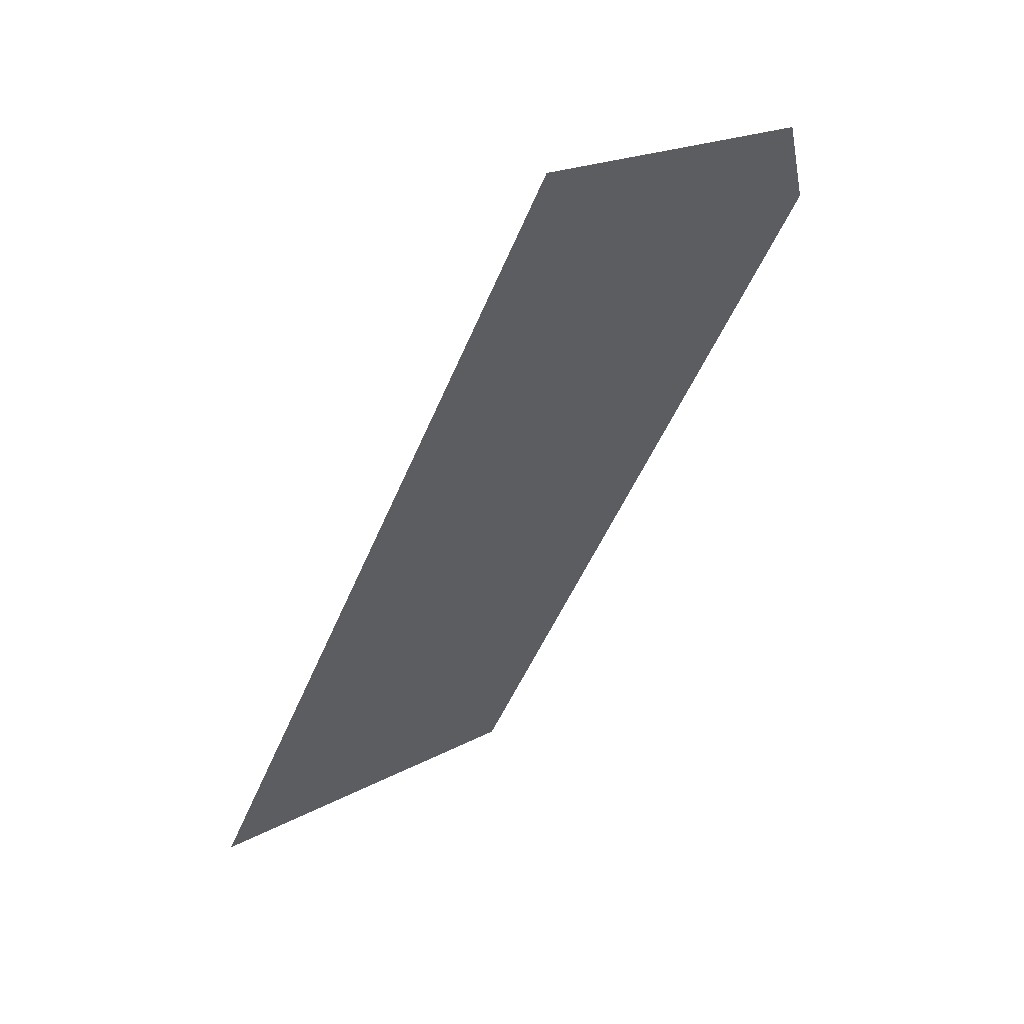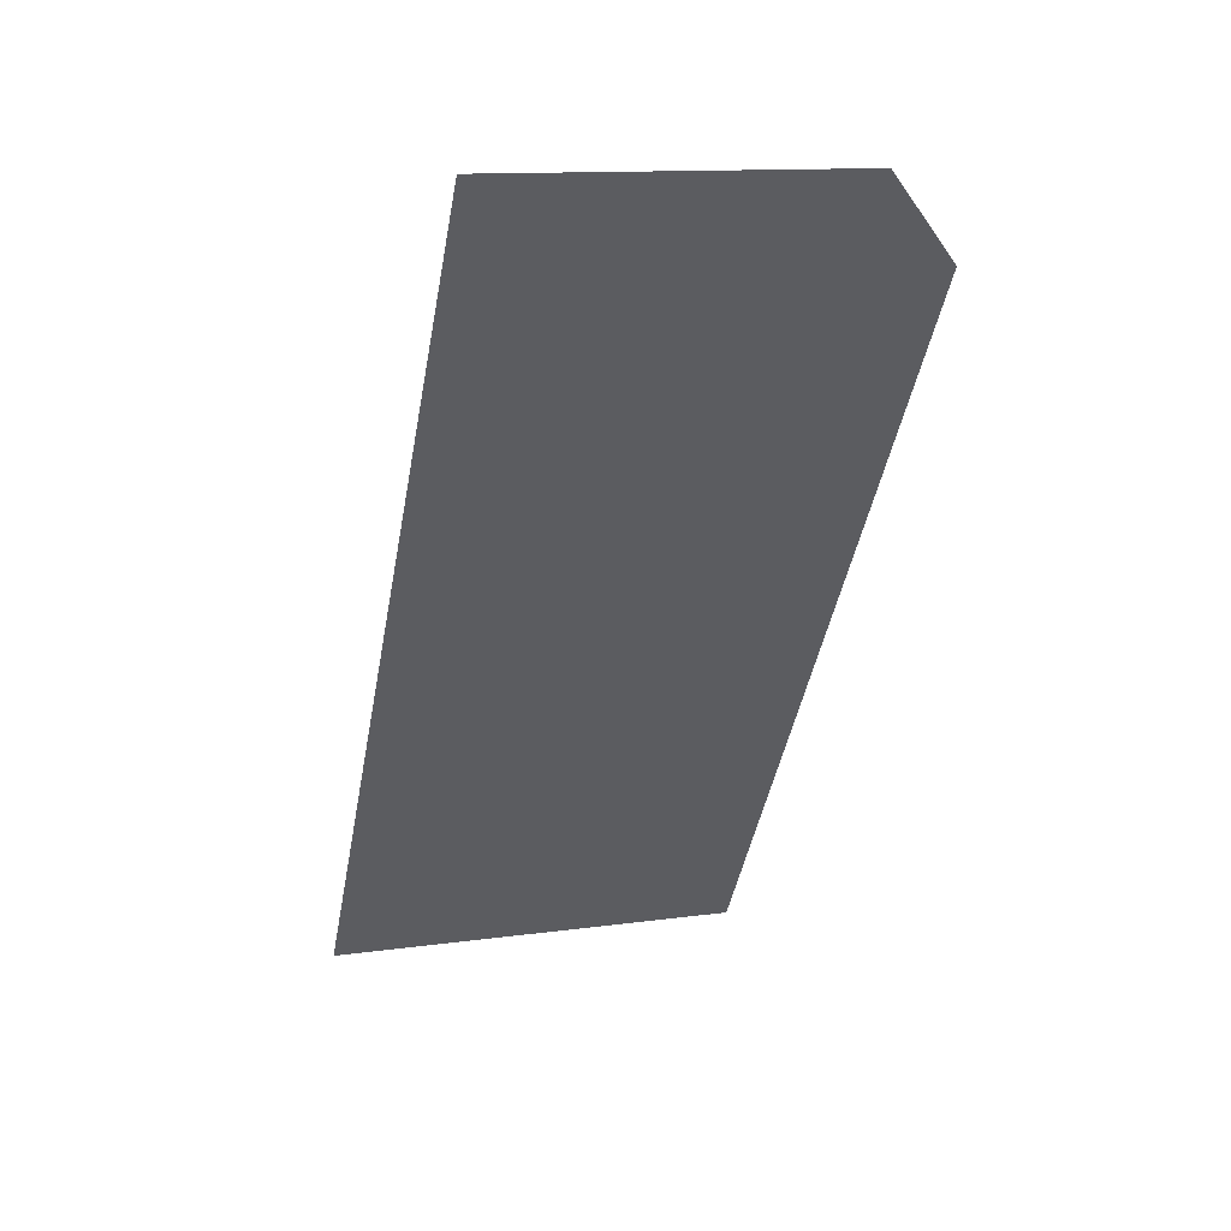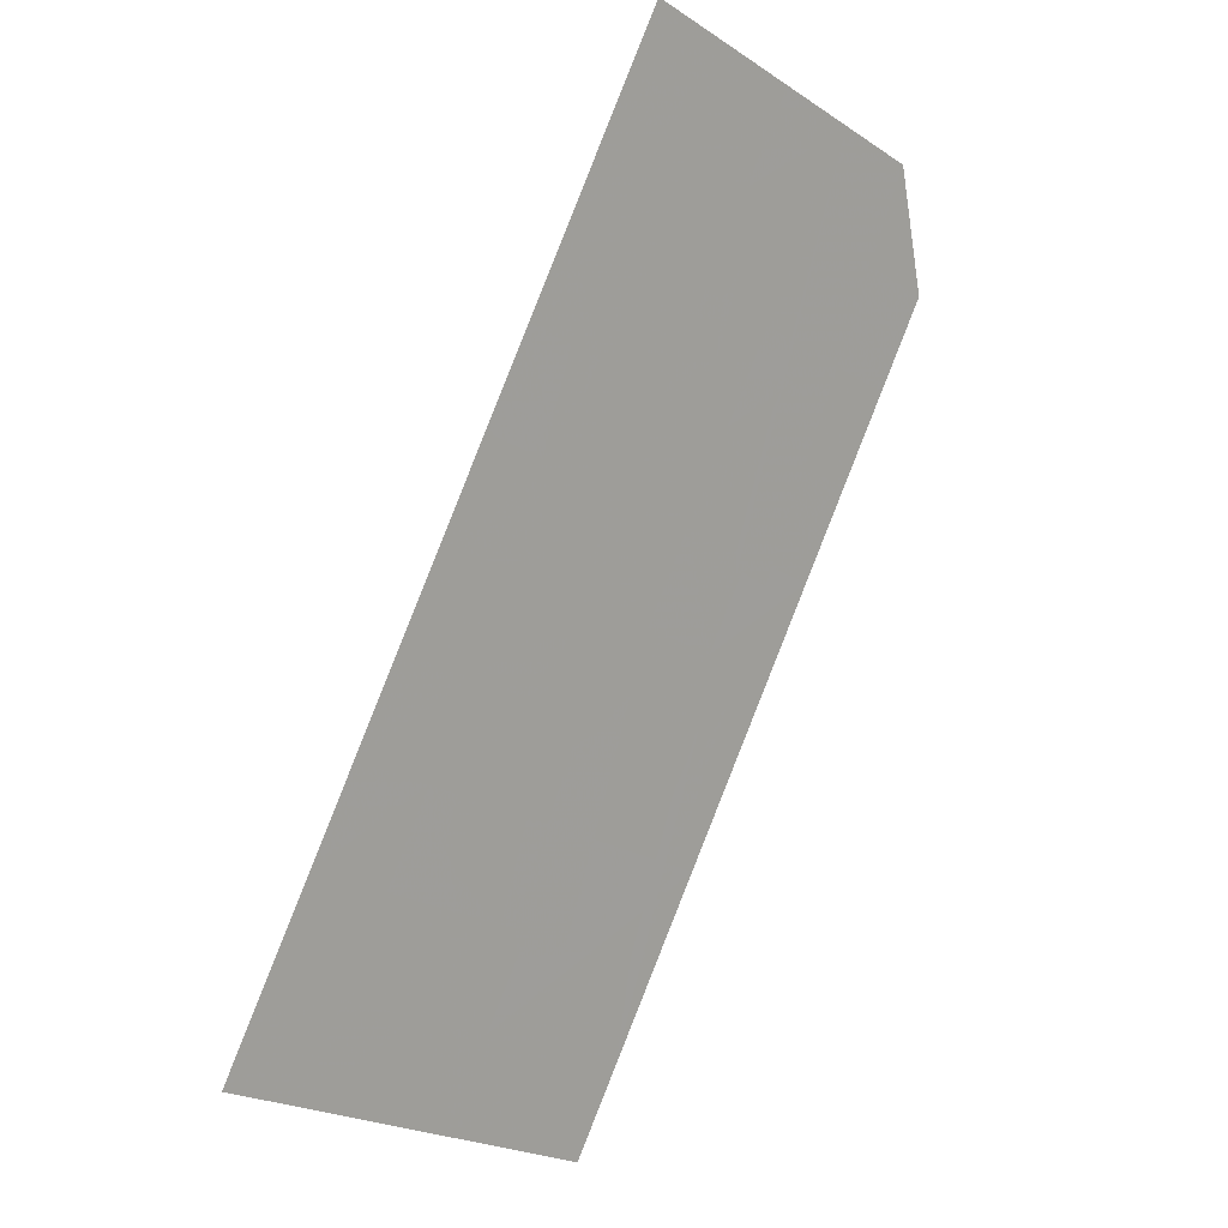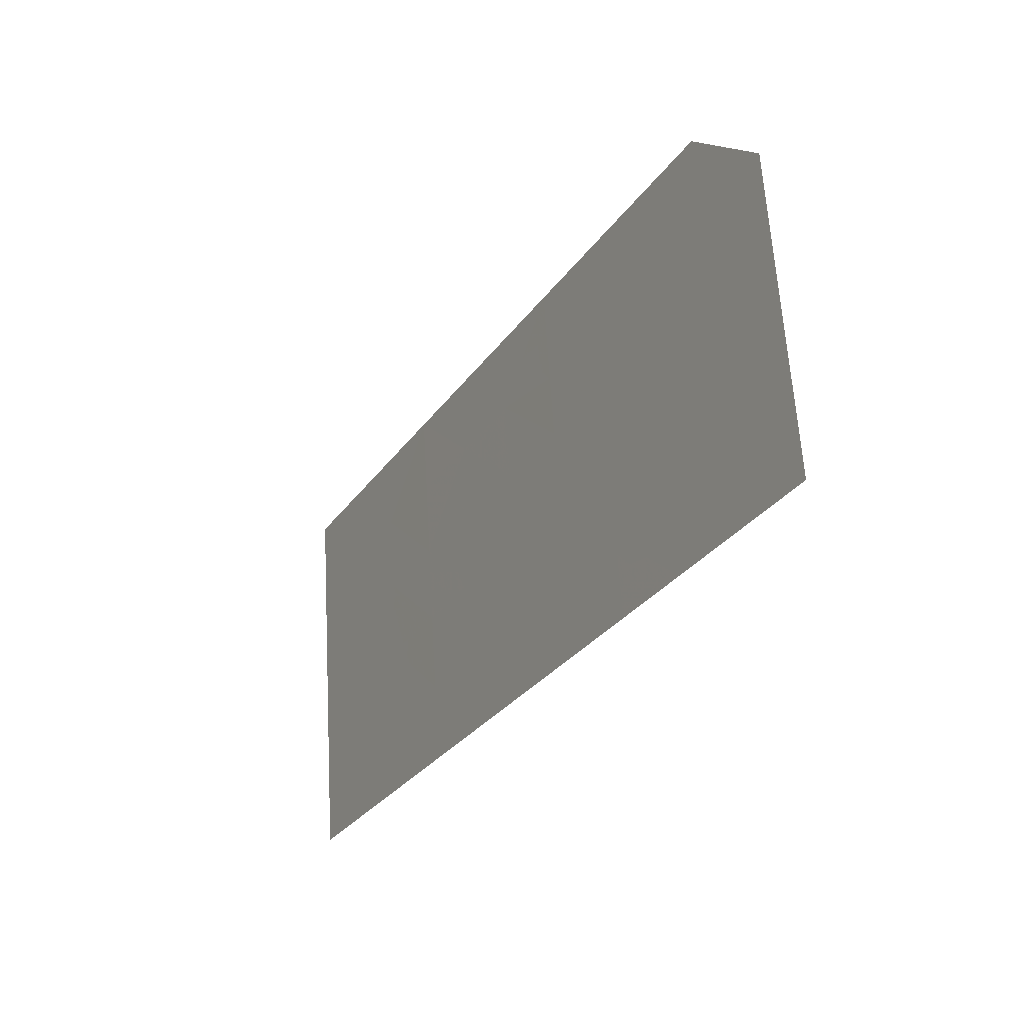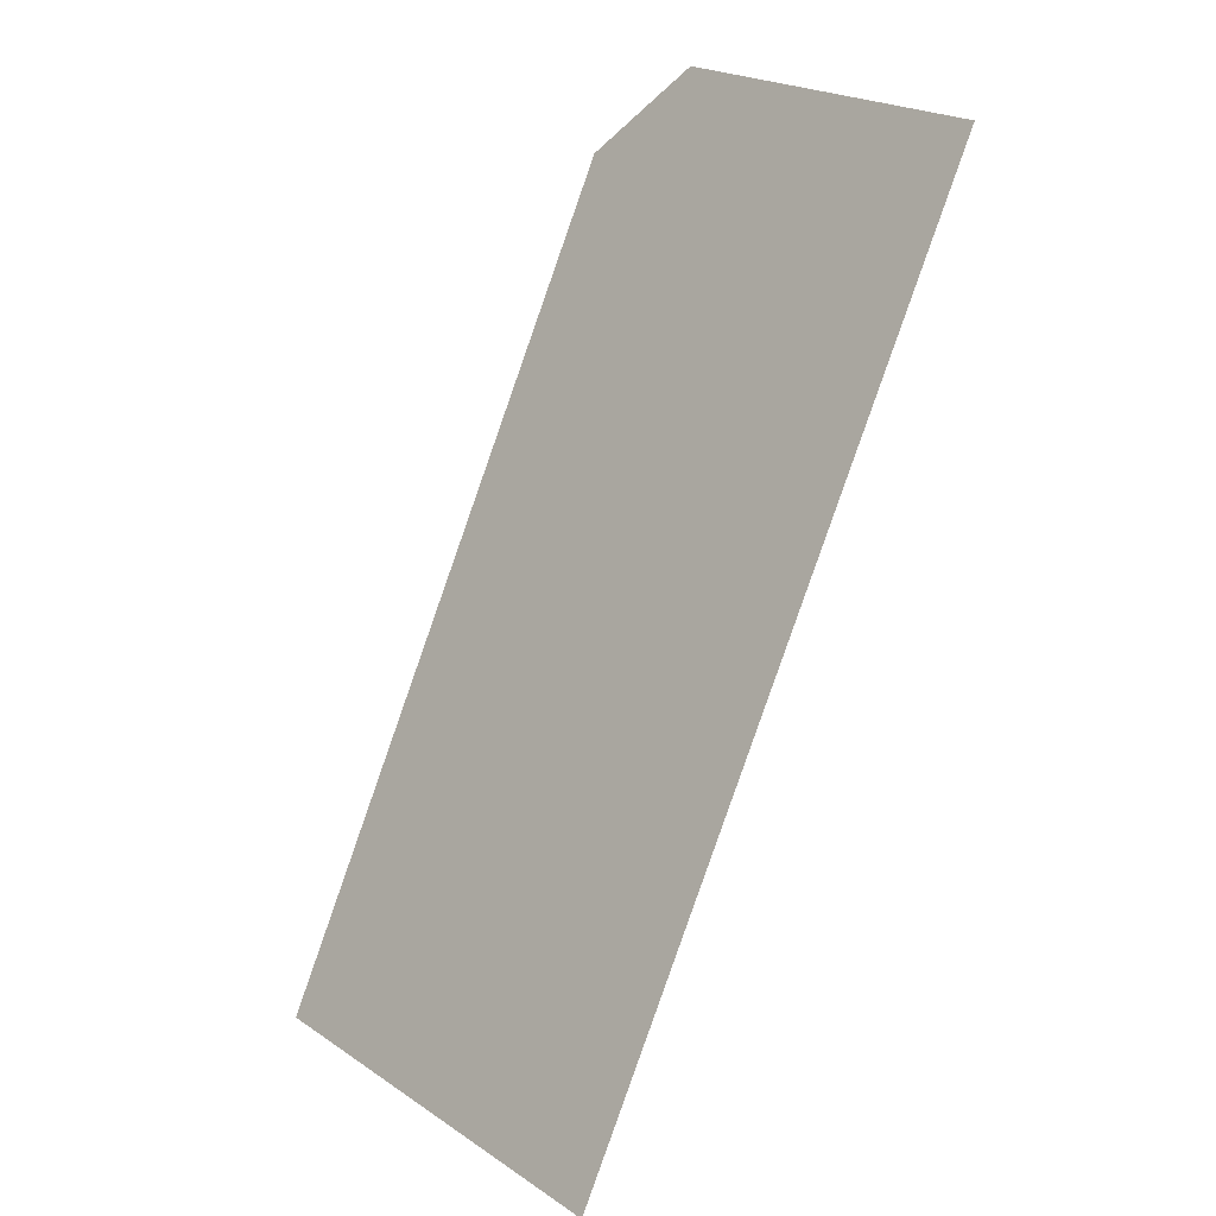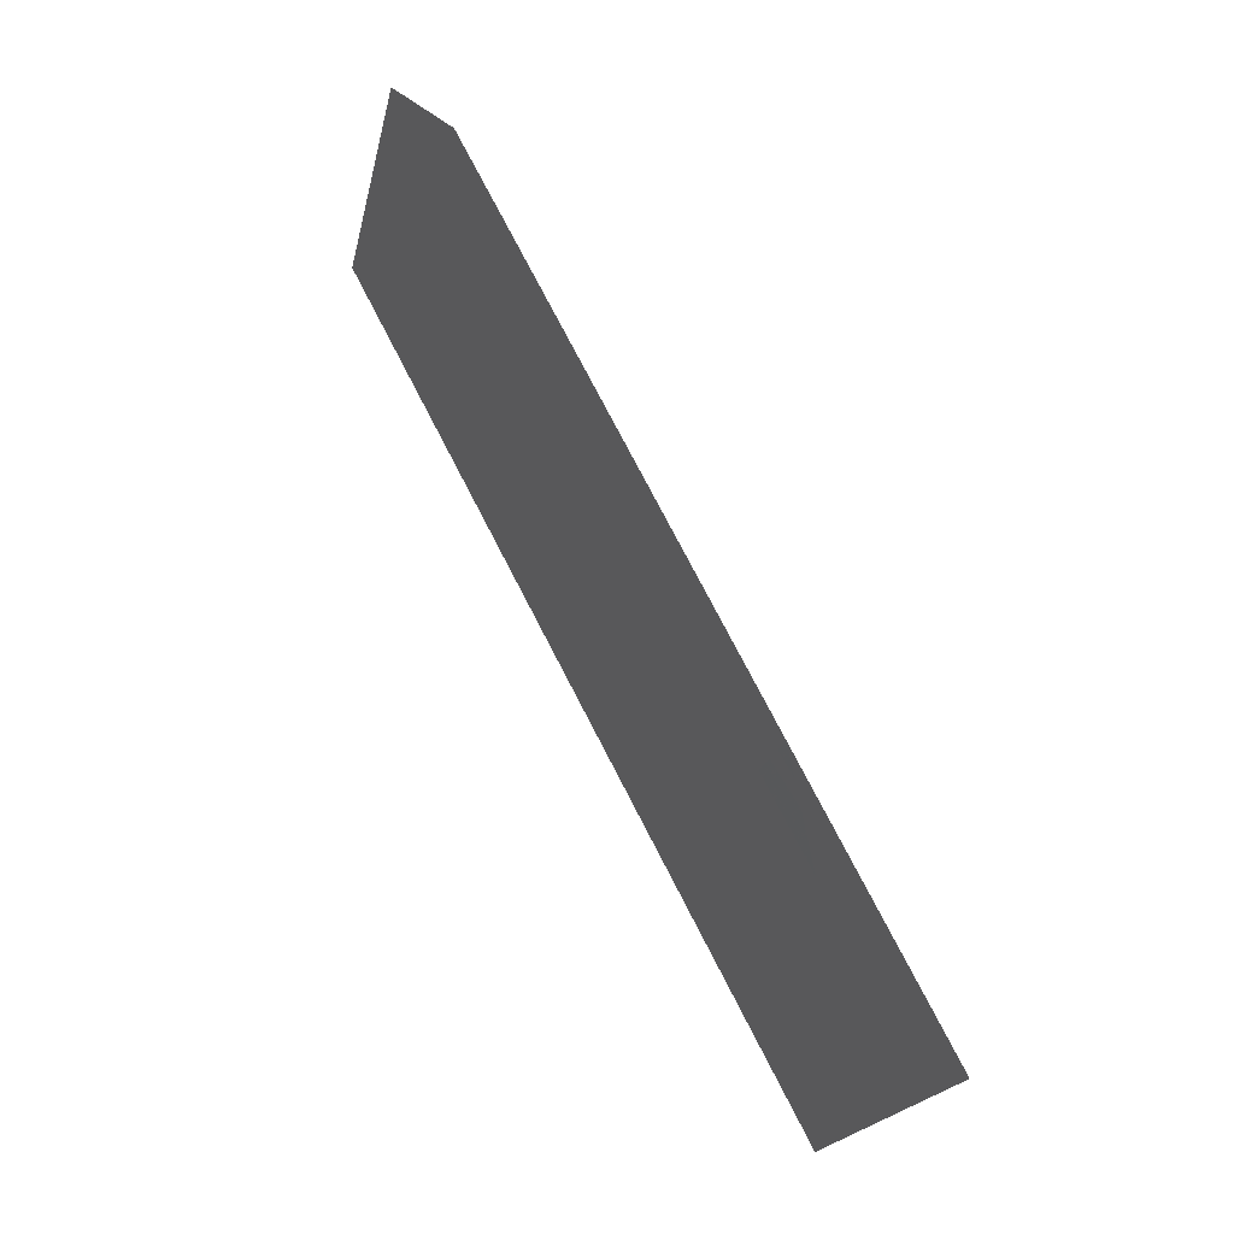
<metadata>
{"format":"obj","ext":"obj","renderer":"f3d","projection":"perspective","resolution":1024,"background":"white","views":[{"elev":23.2,"azim":46.3,"up":"+Z"},{"elev":20.2,"azim":73.9,"up":"+Z"},{"elev":-20.6,"azim":44.7,"up":"+Z"},{"elev":64.7,"azim":-2.0,"up":"+Z"},{"elev":25.9,"azim":-40.7,"up":"+Z"},{"elev":-22.4,"azim":169.6,"up":"+Z"}]}
</metadata>
<code>
v 96.17 161.5 96.91
v 96.41 161.5 97.34
v 96.64 161.6 97.77
v 96.87 161.6 98.2
v 97.11 161.6 98.63
v 97.34 161.6 99.07
v 97.57 161.6 99.5
v 97.81 161.7 99.93
v 98.04 161.7 100.4
v 98.27 161.7 100.8
v 98.51 161.7 101.2
v 96.16 161.9 96.89
v 96.4 162 97.32
v 96.63 162 97.75
v 96.86 162 98.19
v 97.1 162 98.62
v 97.33 162 99.05
v 97.56 162.1 99.48
v 97.8 162.1 99.91
v 98.03 162.1 100.3
v 98.26 162.1 100.8
v 98.5 162.2 101.2
v 96.15 162.4 96.87
v 96.39 162.4 97.31
v 96.62 162.4 97.74
v 96.85 162.4 98.17
v 97.09 162.4 98.6
v 97.32 162.5 99.03
v 97.55 162.5 99.47
v 97.79 162.5 99.9
v 98.02 162.5 100.3
v 98.25 162.6 100.8
v 98.49 162.6 101.2
v 96.14 162.8 96.86
v 96.38 162.8 97.29
v 96.61 162.8 97.72
v 96.84 162.8 98.15
v 97.08 162.9 98.59
v 97.31 162.9 99.02
v 97.54 162.9 99.45
v 97.78 162.9 99.88
v 98.01 163 100.3
v 98.24 163 100.7
v 98.48 163 101.2
v 96.14 163.2 96.84
v 96.37 163.2 97.27
v 96.6 163.3 97.7
v 96.83 163.3 98.14
v 97.07 163.3 98.57
v 97.3 163.3 99
v 97.53 163.3 99.43
v 97.77 163.4 99.87
v 98 163.4 100.3
v 98.23 163.4 100.7
v 98.47 163.4 101.2
v 96.13 163.6 96.82
v 96.36 163.7 97.26
v 96.59 163.7 97.69
v 96.83 163.7 98.12
v 97.06 163.7 98.55
v 97.29 163.7 98.99
v 97.52 163.8 99.42
v 97.76 163.8 99.85
v 97.99 163.8 100.3
v 98.22 163.8 100.7
v 98.46 163.8 101.1
f 1 12 2
f 2 12 12
f 2 12 13
f 13 12 2
f 13 2 13
f 13 2 14
f 13 14 2
f 2 14 2
f 2 2 14
f 14 2 3
f 14 3 14
f 14 3 15
f 14 15 3
f 3 15 3
f 3 3 15
f 15 3 4
f 15 4 15
f 15 4 16
f 15 16 4
f 4 16 4
f 4 4 16
f 16 4 5
f 16 5 5
f 5 5 16
f 5 16 6
f 6 16 16
f 6 16 17
f 17 16 6
f 17 6 17
f 17 6 18
f 17 18 6
f 6 18 6
f 6 6 18
f 18 6 7
f 18 7 7
f 7 7 18
f 7 18 8
f 8 18 18
f 8 18 19
f 19 18 8
f 19 8 8
f 8 8 19
f 8 19 9
f 9 19 19
f 9 19 20
f 20 19 9
f 20 9 9
f 9 9 20
f 9 20 10
f 10 20 20
f 10 20 21
f 21 20 10
f 21 10 21
f 21 10 22
f 21 22 10
f 10 22 10
f 10 10 22
f 22 10 11
f 22 11 23
f 23 11 24
f 23 24 12
f 12 24 12
f 12 12 24
f 24 12 13
f 24 13 13
f 13 13 24
f 13 24 14
f 14 24 24
f 14 24 25
f 25 24 14
f 25 14 14
f 14 14 25
f 14 25 15
f 15 25 25
f 15 25 26
f 26 25 15
f 26 15 26
f 26 15 27
f 26 27 15
f 15 27 15
f 15 15 27
f 27 15 16
f 27 16 27
f 27 16 28
f 27 28 16
f 16 28 16
f 16 16 28
f 28 16 17
f 28 17 17
f 17 17 28
f 17 28 18
f 18 28 28
f 18 28 29
f 29 28 18
f 29 18 29
f 29 18 30
f 29 30 18
f 18 30 18
f 18 18 30
f 30 18 19
f 30 19 19
f 19 19 30
f 19 30 20
f 20 30 30
f 20 30 31
f 31 30 20
f 31 20 31
f 31 20 32
f 31 32 20
f 20 32 20
f 20 20 32
f 32 20 21
f 32 21 21
f 21 21 32
f 21 32 22
f 22 32 32
f 22 32 33
f 33 32 22
f 33 22 23
f 23 22 34
f 23 34 24
f 24 34 34
f 24 34 35
f 35 34 24
f 35 24 24
f 24 24 35
f 24 35 25
f 25 35 35
f 25 35 36
f 36 35 25
f 36 25 25
f 25 25 36
f 25 36 26
f 26 36 36
f 26 36 37
f 37 36 26
f 37 26 26
f 26 26 37
f 26 37 27
f 27 37 37
f 27 37 38
f 38 37 27
f 38 27 27
f 27 27 38
f 27 38 28
f 28 38 38
f 28 38 39
f 39 38 28
f 39 28 28
f 28 28 39
f 28 39 29
f 29 39 39
f 29 39 40
f 40 39 29
f 40 29 29
f 29 29 40
f 29 40 30
f 30 40 40
f 30 40 41
f 41 40 30
f 41 30 41
f 41 30 42
f 41 42 30
f 30 42 30
f 30 30 42
f 42 30 31
f 42 31 42
f 42 31 43
f 42 43 31
f 31 43 31
f 31 31 43
f 43 31 32
f 43 32 43
f 43 32 44
f 43 44 32
f 32 44 32
f 32 32 44
f 44 32 33
f 44 33 34
f 34 33 45
f 34 45 35
f 35 45 45
f 35 45 46
f 46 45 35
f 46 35 46
f 46 35 47
f 46 47 35
f 35 47 35
f 35 35 47
f 47 35 36
f 47 36 36
f 36 36 47
f 36 47 37
f 37 47 47
f 37 47 48
f 48 47 37
f 48 37 48
f 48 37 49
f 48 49 37
f 37 49 37
f 37 37 49
f 49 37 38
f 49 38 38
f 38 38 49
f 38 49 39
f 39 49 49
f 39 49 50
f 50 49 39
f 50 39 39
f 39 39 50
f 39 50 40
f 40 50 50
f 40 50 51
f 51 50 40
f 51 40 51
f 51 40 52
f 51 52 40
f 40 52 40
f 40 40 52
f 52 40 41
f 52 41 52
f 52 41 53
f 52 53 41
f 41 53 41
f 41 41 53
f 53 41 42
f 53 42 42
f 42 42 53
f 42 53 43
f 43 53 53
f 43 53 54
f 54 53 43
f 54 43 43
f 43 43 54
f 43 54 44
f 44 54 54
f 44 54 55
f 55 54 44
f 55 44 56
f 56 44 57
f 56 57 45
f 45 57 45
f 45 45 57
f 57 45 46
f 57 46 46
f 46 46 57
f 46 57 47
f 47 57 57
f 47 57 58
f 58 57 47
f 58 47 58
f 58 47 59
f 58 59 47
f 47 59 47
f 47 47 59
f 59 47 48
f 59 48 48
f 48 48 59
f 48 59 49
f 49 59 59
f 49 59 60
f 60 59 49
f 60 49 60
f 60 49 61
f 60 61 49
f 49 61 49
f 49 49 61
f 61 49 50
f 61 50 61
f 61 50 62
f 61 62 50
f 50 62 50
f 50 50 62
f 62 50 51
f 62 51 51
f 51 51 62
f 51 62 52
f 52 62 62
f 52 62 63
f 63 62 52
f 63 52 52
f 52 52 63
f 52 63 53
f 53 63 63
f 53 63 64
f 64 63 53
f 64 53 53
f 53 53 64
f 53 64 54
f 54 64 64
f 54 64 65
f 65 64 54
f 65 54 54
f 54 54 65
f 54 65 55

</code>
